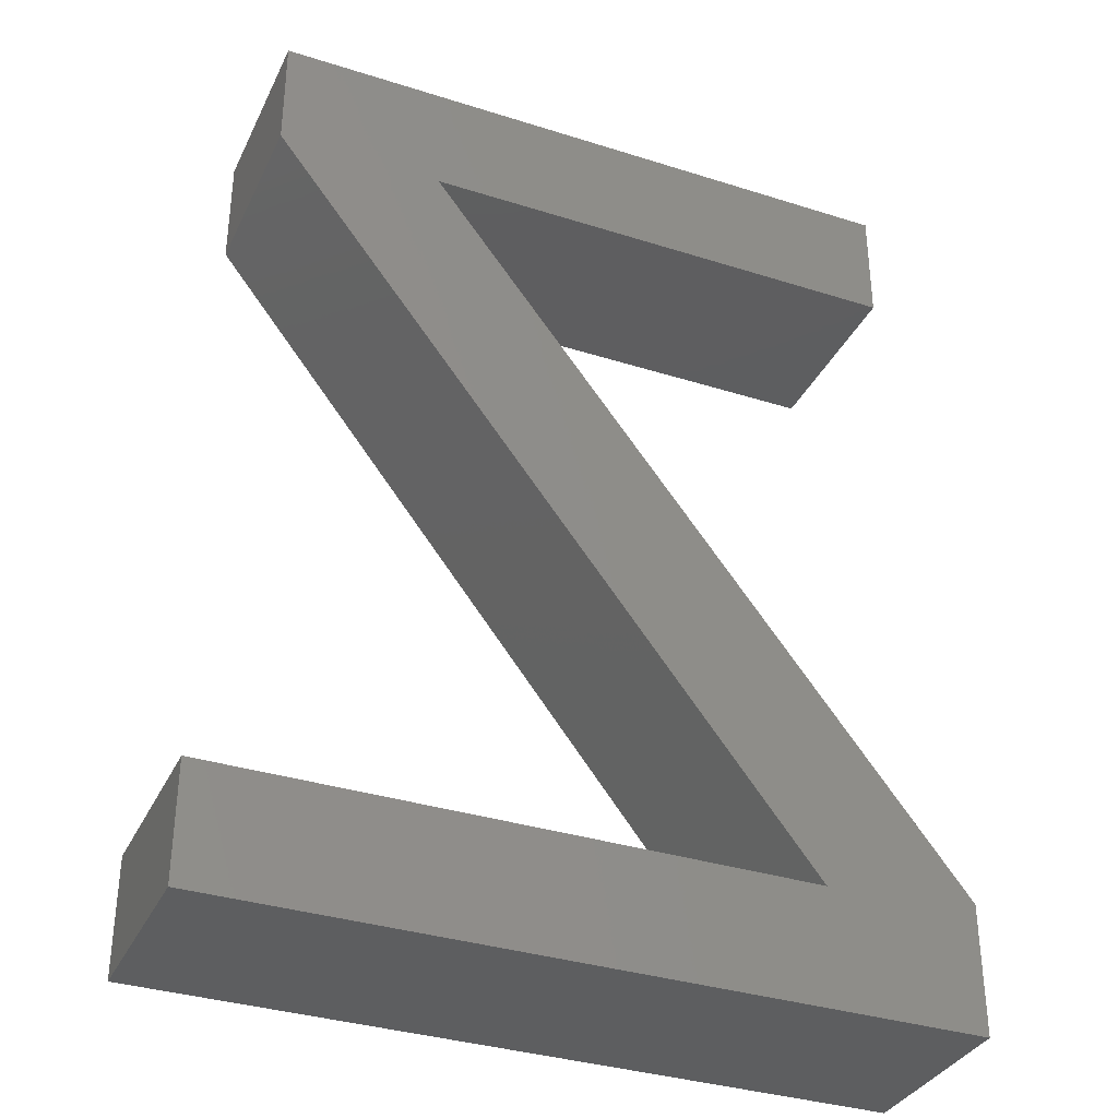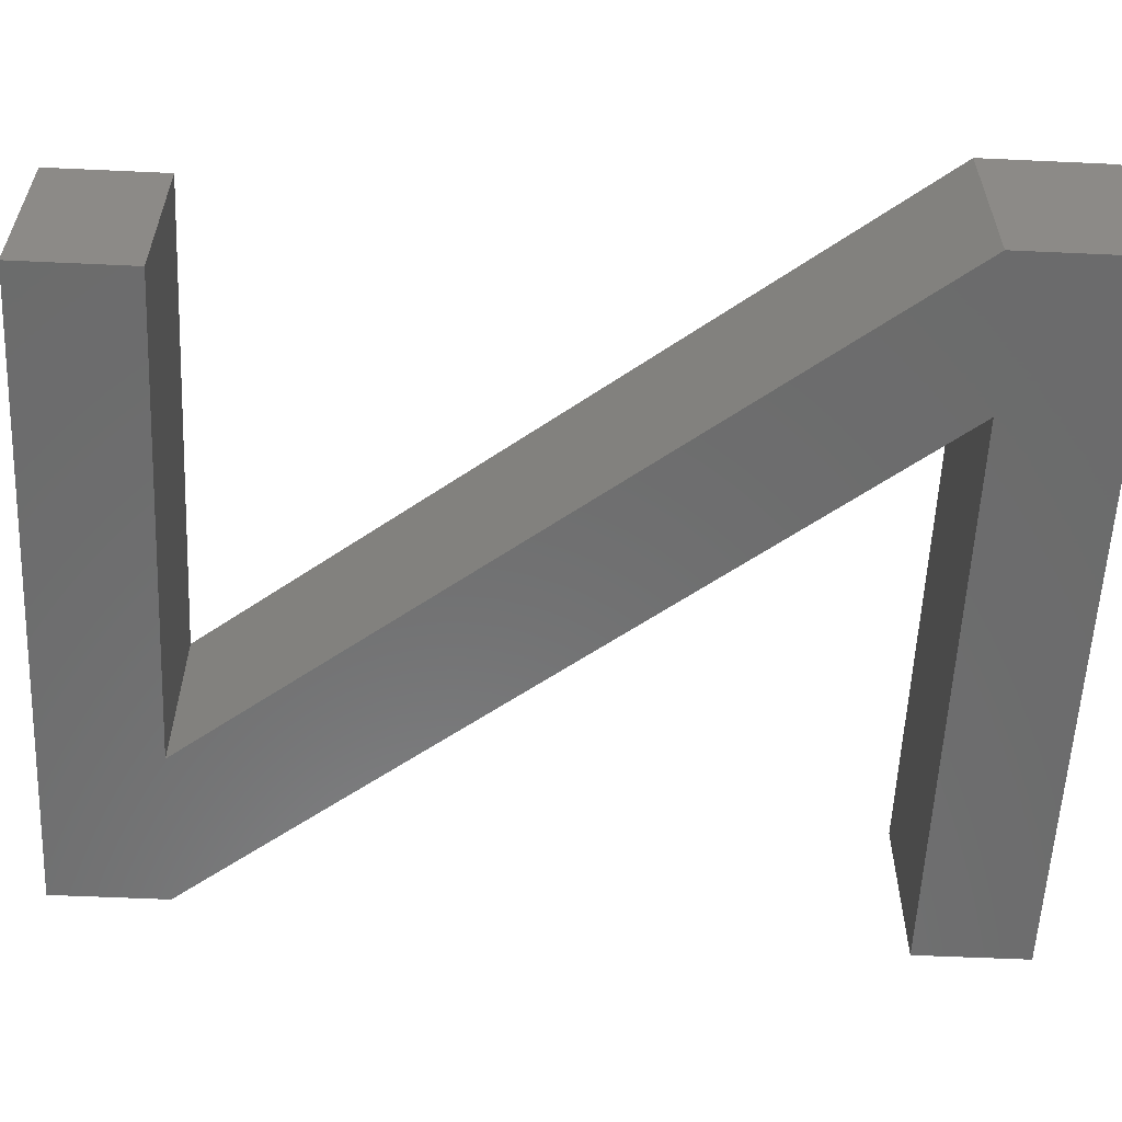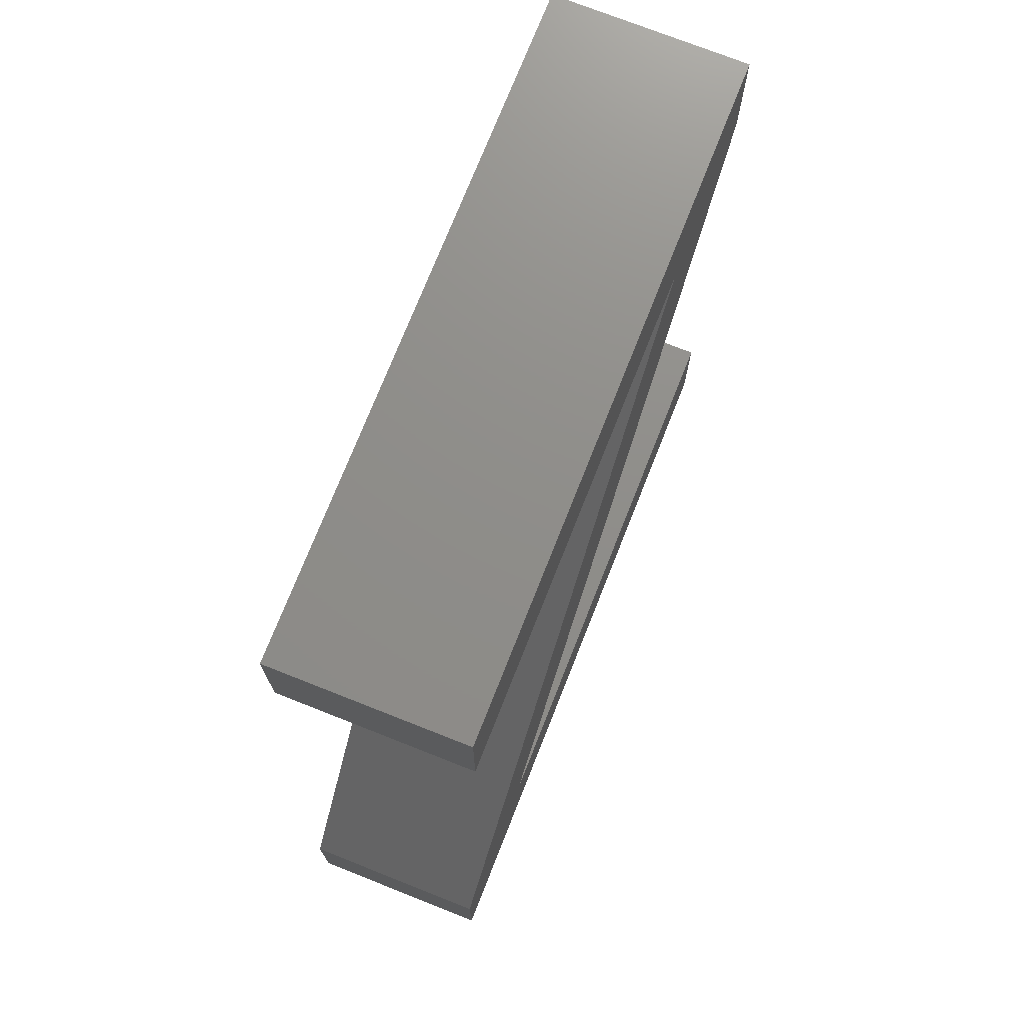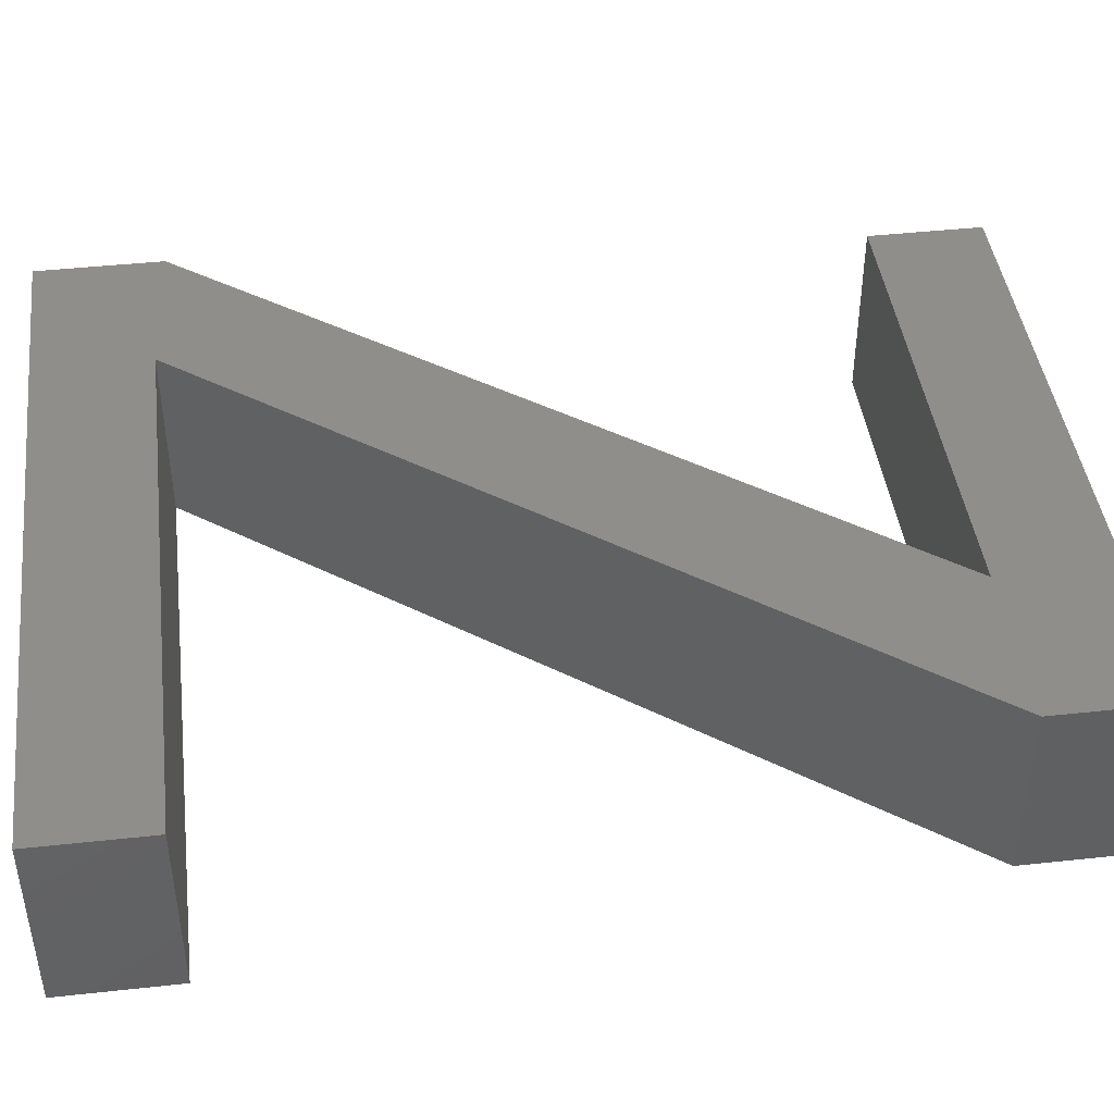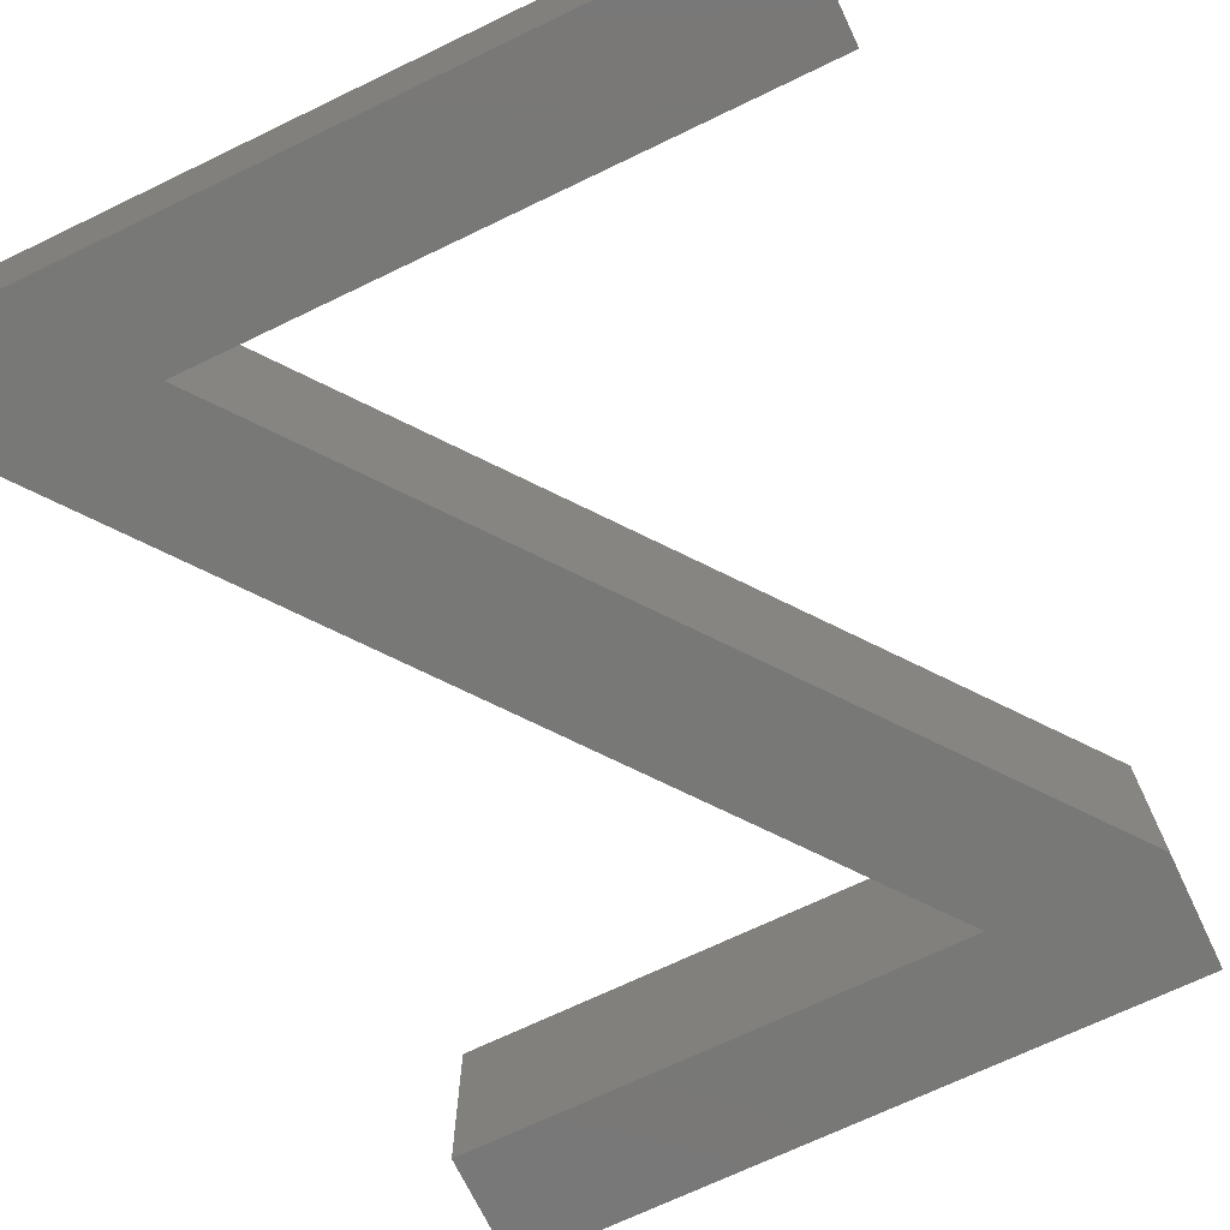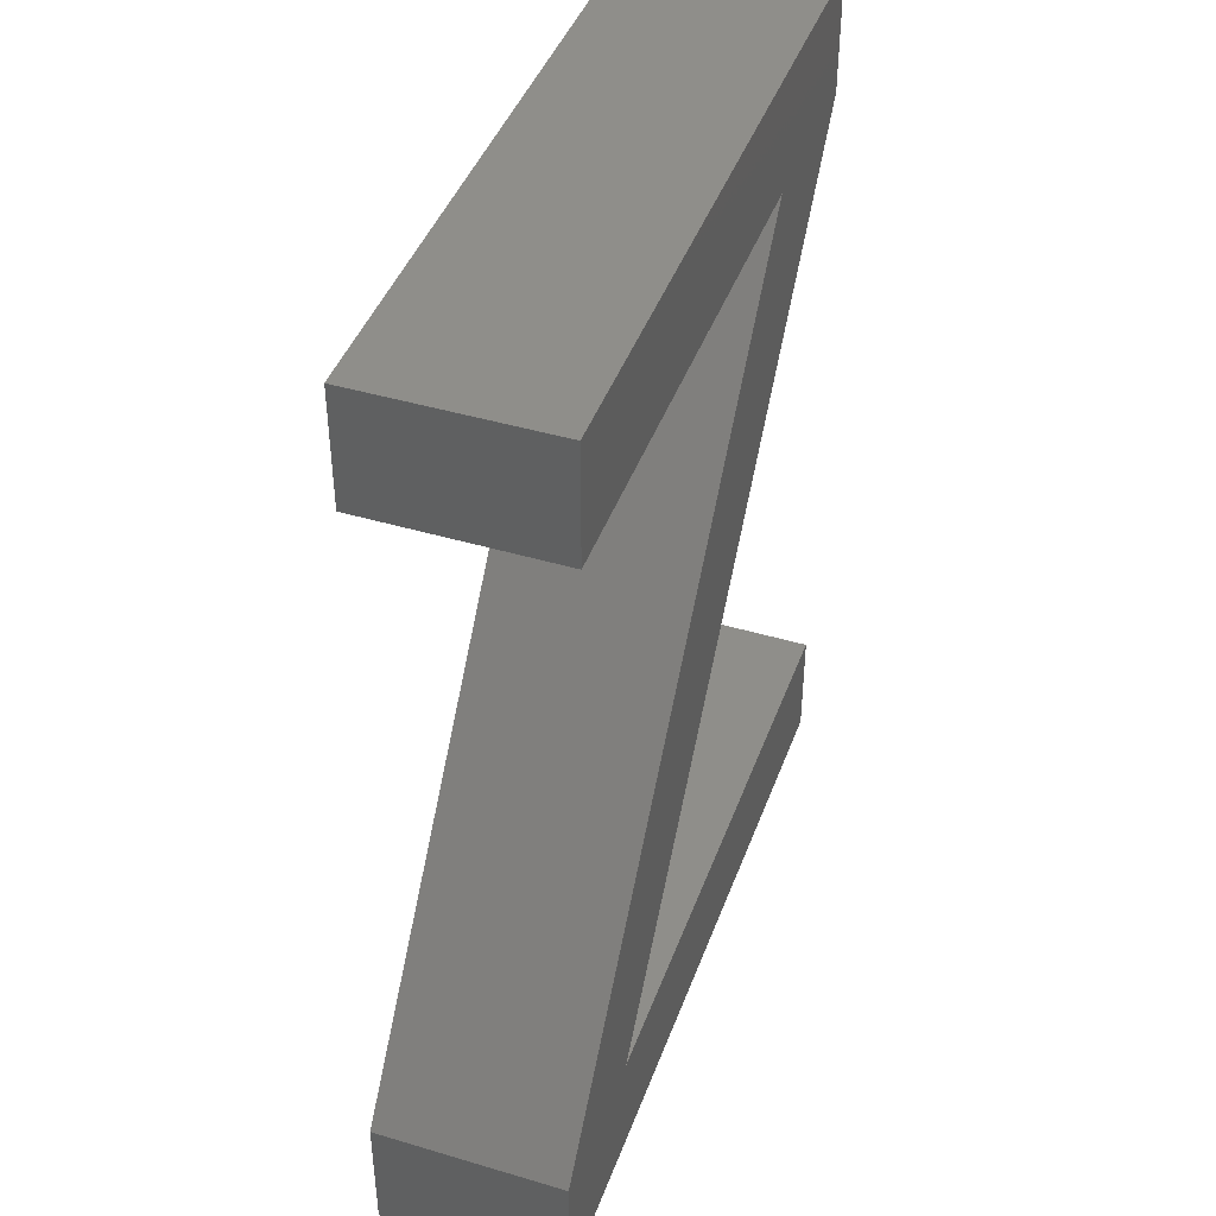
<metadata>
{"format":"stl","ext":"stl","renderer":"f3d","projection":"perspective","resolution":1024,"background":"white","views":[{"elev":-34.7,"azim":157.0,"up":"+Y"},{"elev":-58.1,"azim":-92.7,"up":"+Z"},{"elev":73.8,"azim":-68.4,"up":"+Y"},{"elev":43.4,"azim":82.7,"up":"+Z"},{"elev":-70.9,"azim":25.6,"up":"+Z"},{"elev":43.2,"azim":-70.6,"up":"+Y"}]}
</metadata>
<code>
# stl→obj: 30 verts, 56 faces
v -49.18 10.45 50
v 94.57 194.8 0
v -192.9 -173.9 0
v 200.8 -211.4 50
v 200.8 -180.2 0
v 200.8 -180.2 100
v -192.9 -173.9 100
v 200.8 -242.7 100
v 200.8 -242.7 0
v -192.9 -208.3 50
v -192.9 -242.7 0
v -192.9 -242.7 100
v 94.57 194.8 100
v -36.68 194.8 50
v -167.9 194.8 0
v 3.945 -242.7 50
v -167.9 194.8 100
v -167.9 226.1 50
v -167.9 257.3 0
v -167.9 257.3 100
v 182.1 226.1 50
v 182.1 194.8 0
v 182.1 257.3 0
v 182.1 257.3 100
v 7.07 257.3 50
v 182.1 194.8 100
v 35.19 7.329 50
v -111.7 -180.2 0
v -111.7 -180.2 100
v 44.57 -180.2 50
f 1 2 3
f 4 5 6
f 1 3 7
f 4 8 9
f 10 3 11
f 10 11 12
f 1 13 2
f 10 7 3
f 14 15 2
f 14 2 13
f 16 9 8
f 14 17 15
f 18 19 15
f 18 15 17
f 16 12 11
f 18 20 19
f 21 22 23
f 21 23 24
f 25 19 20
f 21 26 22
f 27 28 22
f 27 22 26
f 25 24 23
f 27 29 28
f 30 5 28
f 30 28 29
f 9 11 28
f 30 6 5
f 4 9 5
f 5 9 28
f 2 15 19
f 22 28 2
f 16 11 9
f 23 22 19
f 2 28 3
f 25 23 19
f 22 2 19
f 28 11 3
f 21 24 26
f 18 17 20
f 16 8 12
f 30 29 6
f 4 6 8
f 10 12 7
f 14 13 17
f 25 20 24
f 27 26 29
f 1 7 13
f 8 29 12
f 6 29 8
f 13 7 29
f 13 20 17
f 26 20 13
f 26 13 29
f 24 20 26
f 29 7 12

</code>
